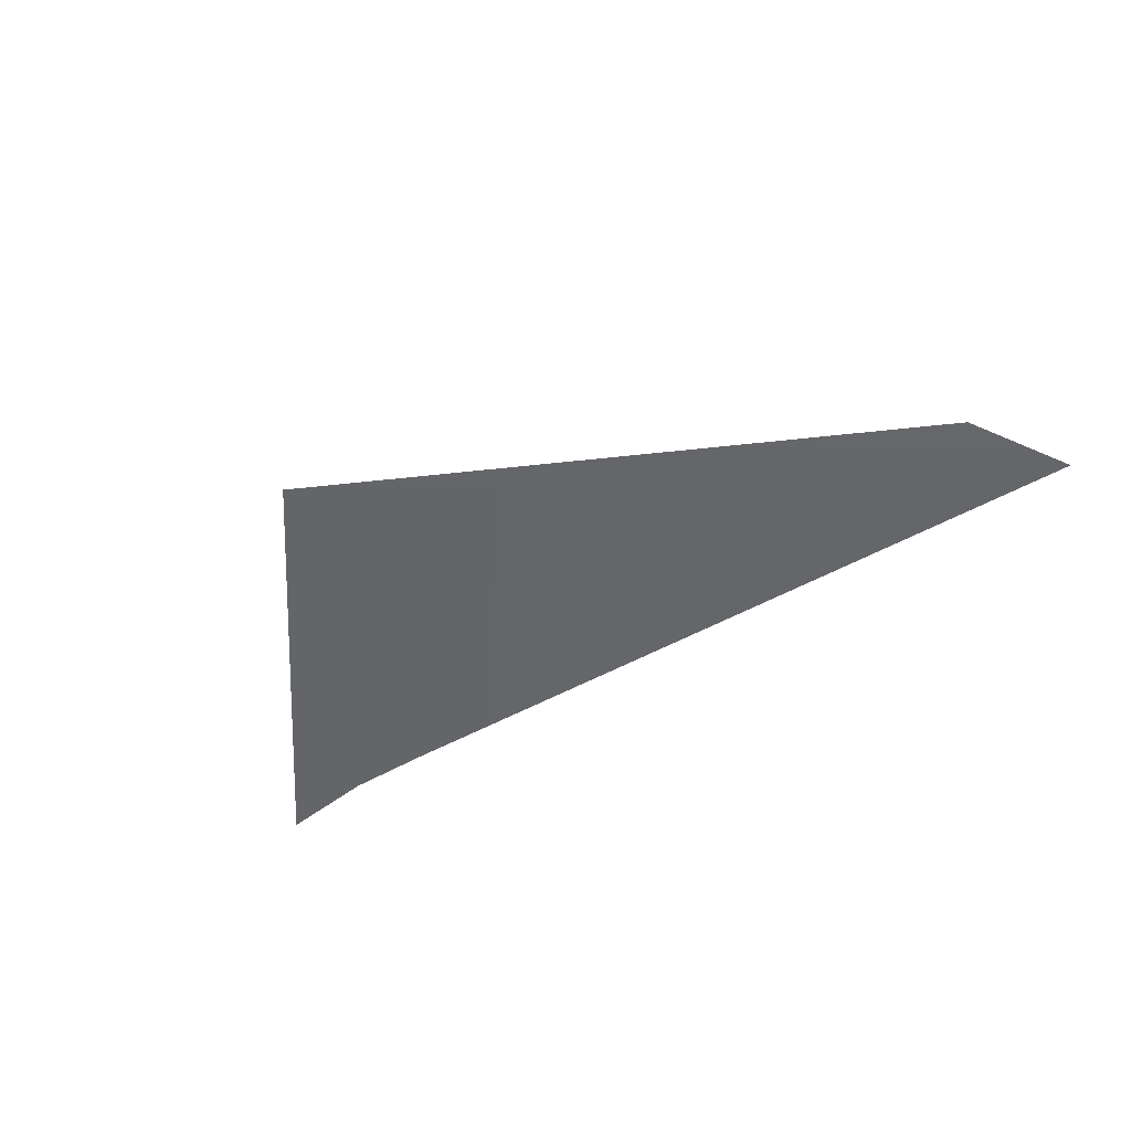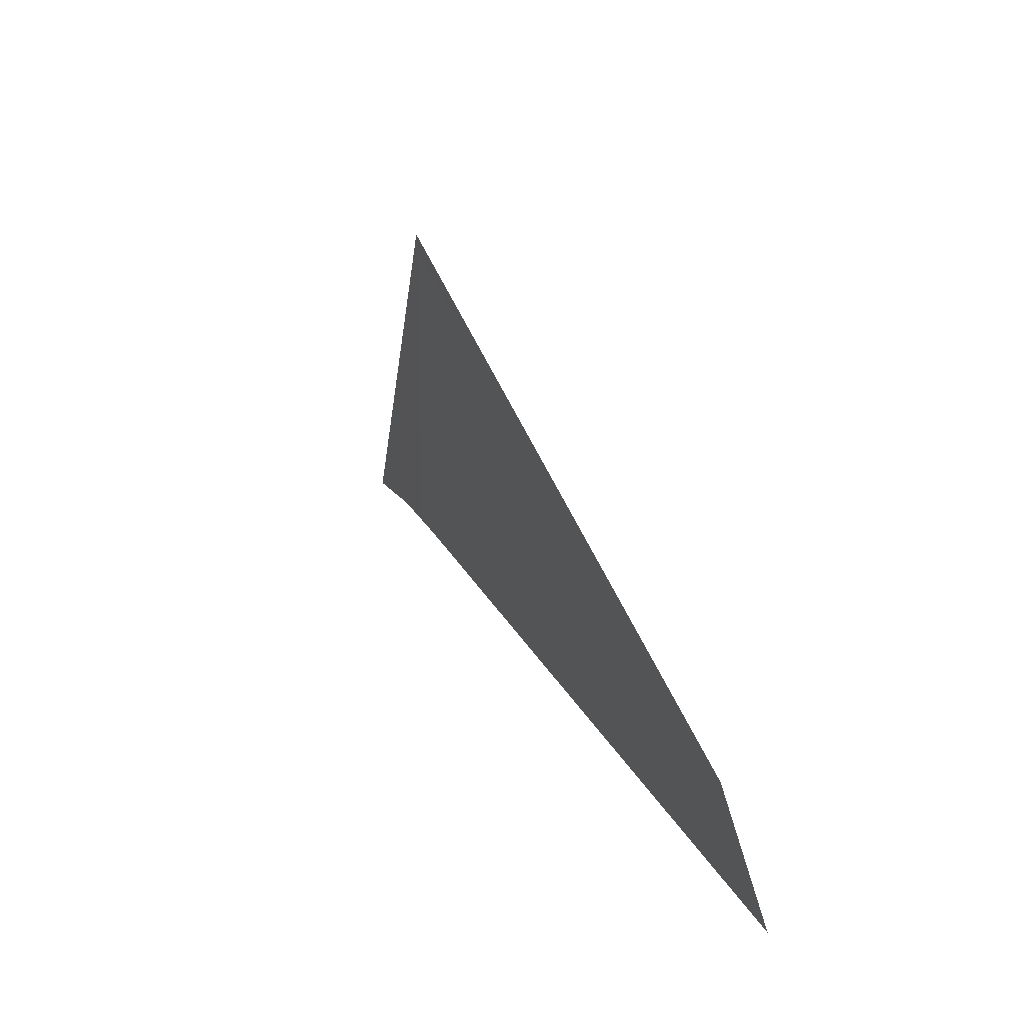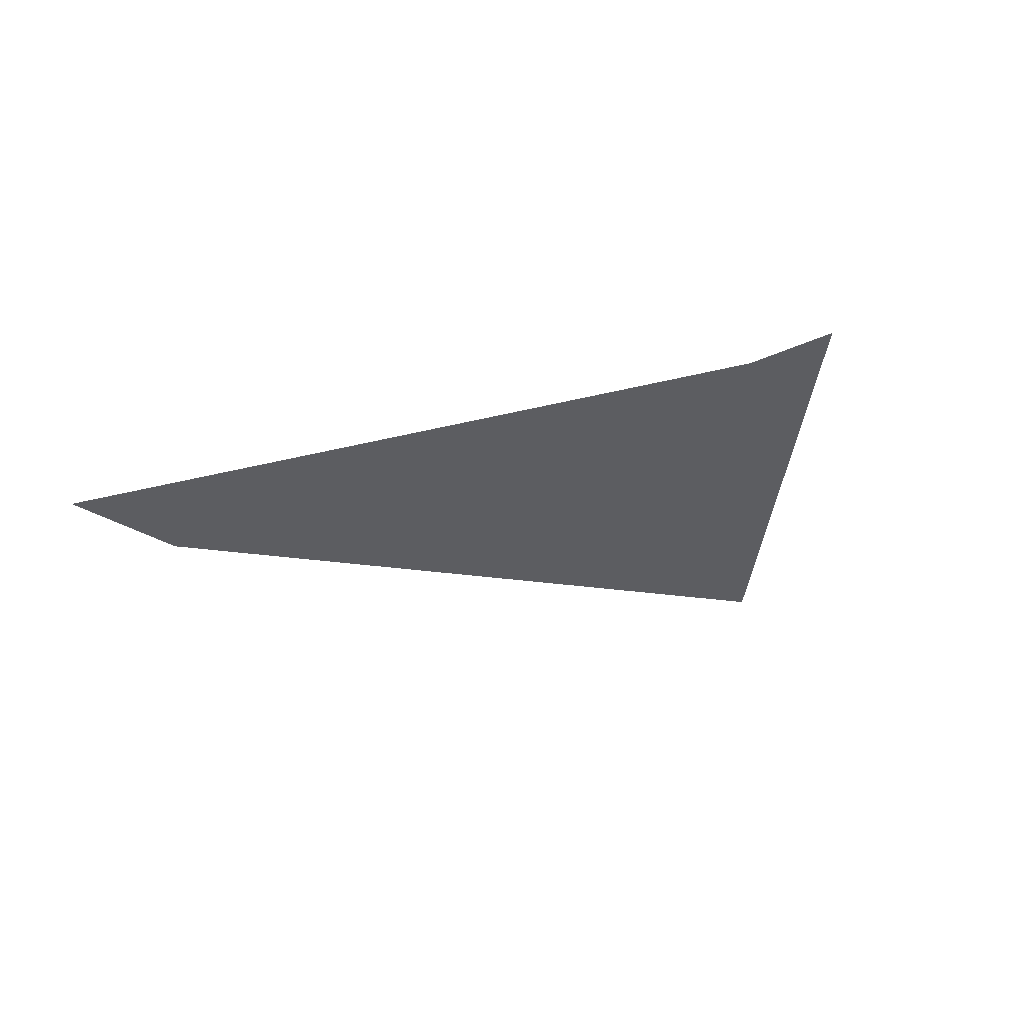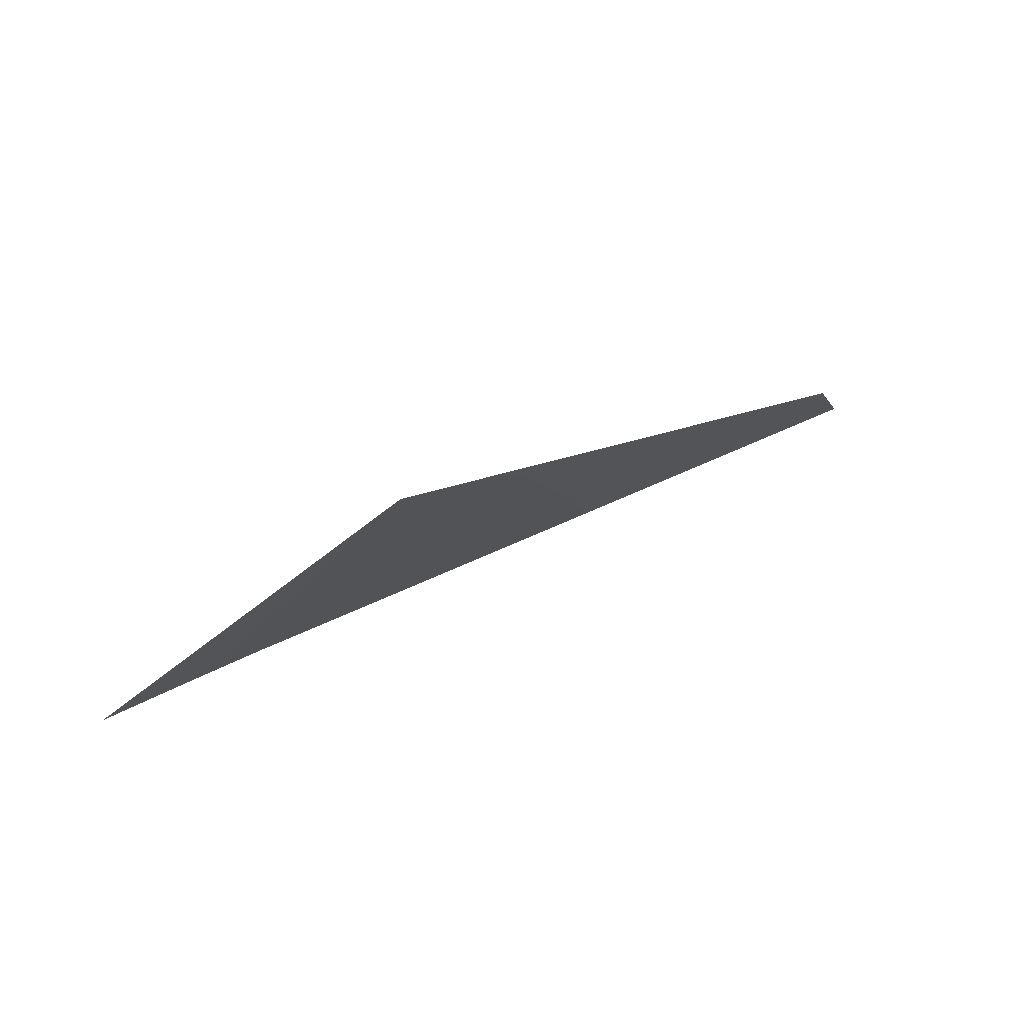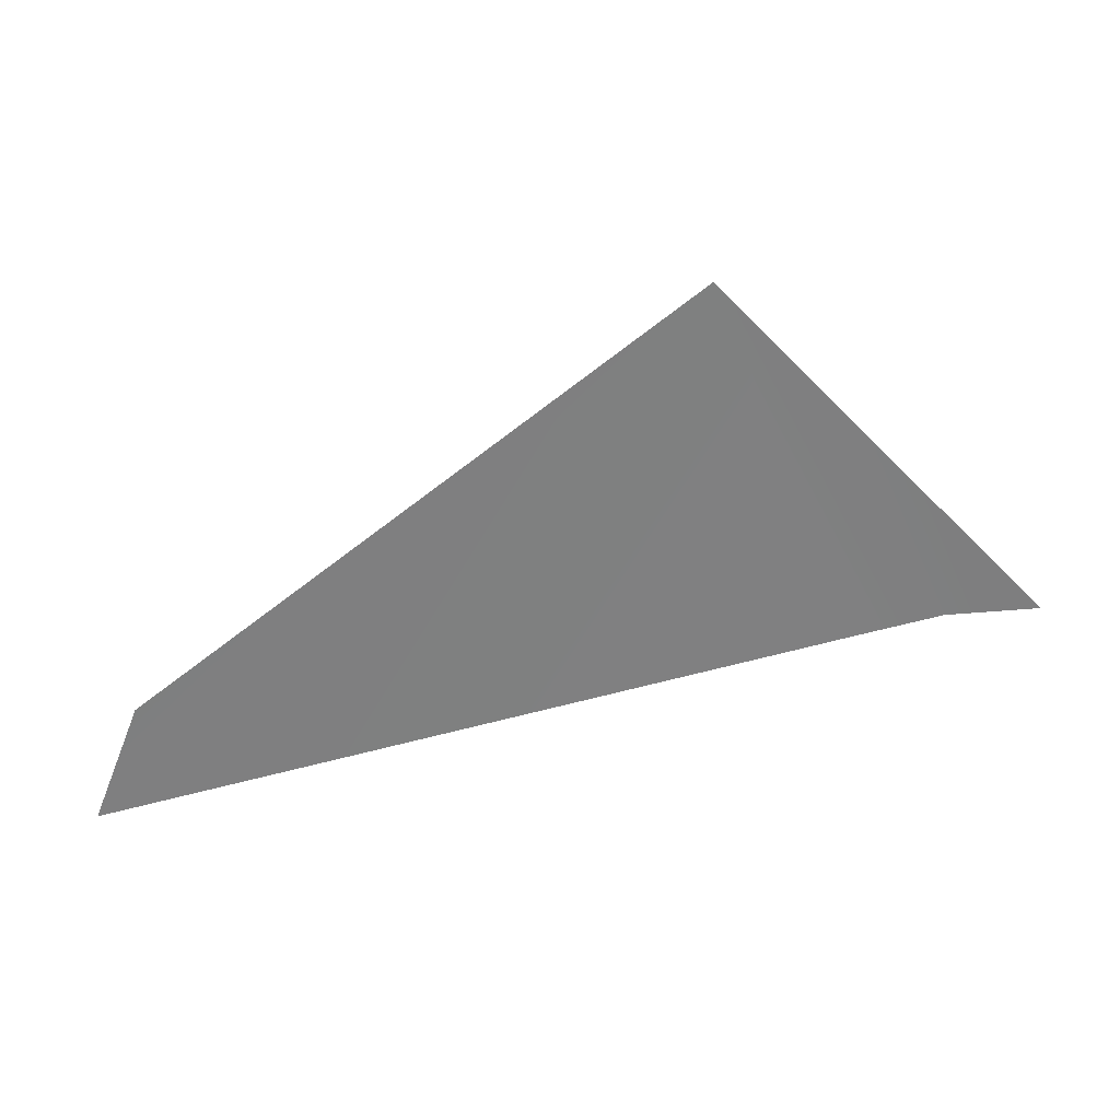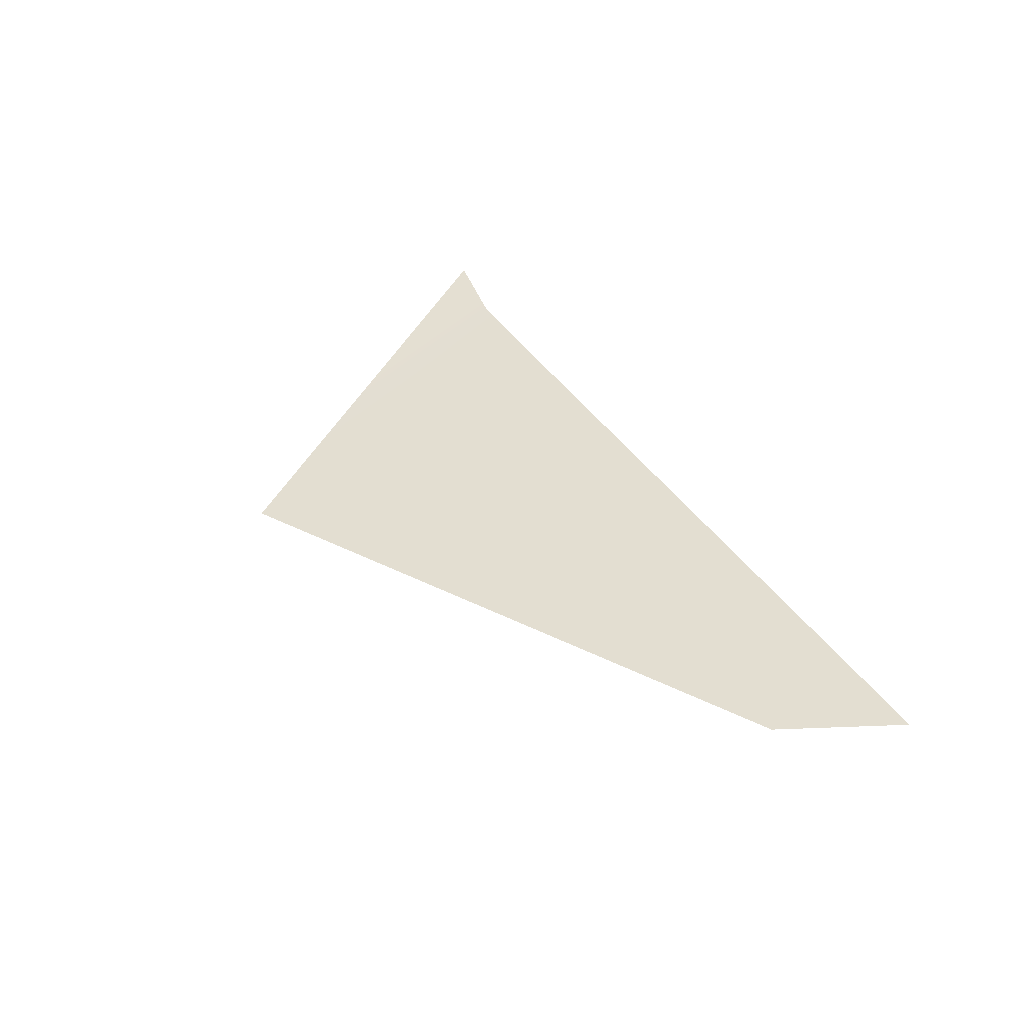
<metadata>
{"format":"obj","ext":"obj","renderer":"f3d","projection":"perspective","resolution":1024,"background":"white","views":[{"elev":-59.2,"azim":-139.8,"up":"+Z"},{"elev":14.0,"azim":-111.8,"up":"+Y"},{"elev":-29.3,"azim":38.4,"up":"+Z"},{"elev":65.8,"azim":152.8,"up":"+Y"},{"elev":41.0,"azim":-2.8,"up":"+Y"},{"elev":42.9,"azim":-106.6,"up":"+Z"}]}
</metadata>
<code>
o #ID478
v -0.3254 0.3697 0.5032
v -0.326 0.3691 0.5033
v -0.326 0.3693 0.5033
v -0.3252 0.3693 0.5033
v -0.3252 0.3694 0.5033
v -0.3251 0.3694 0.5033
f 1 2 3
f 3 2 1
f 1 4 2
f 2 4 1
f 1 5 4
f 4 5 1
f 1 6 5
f 5 6 1

</code>
